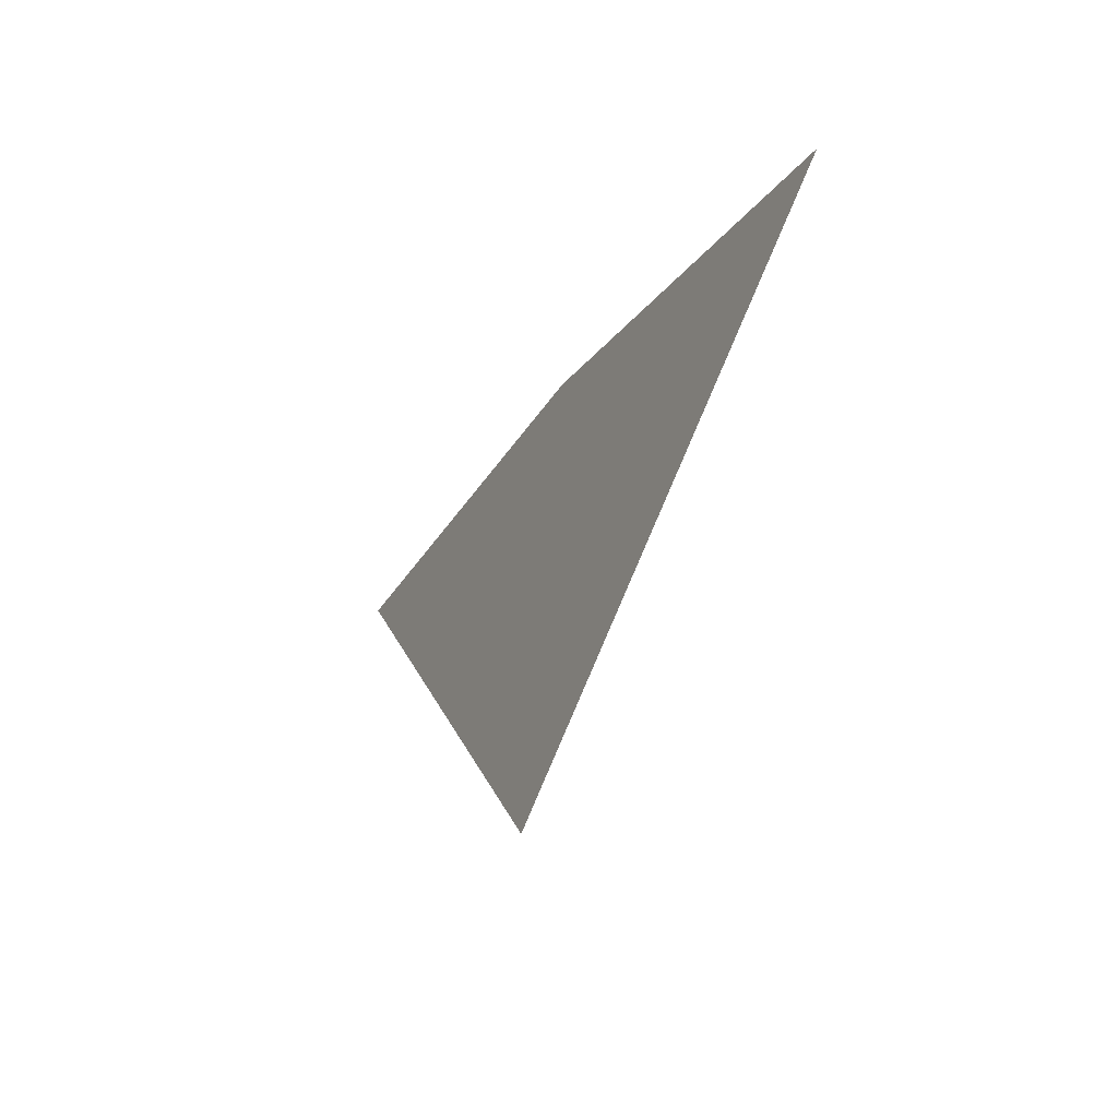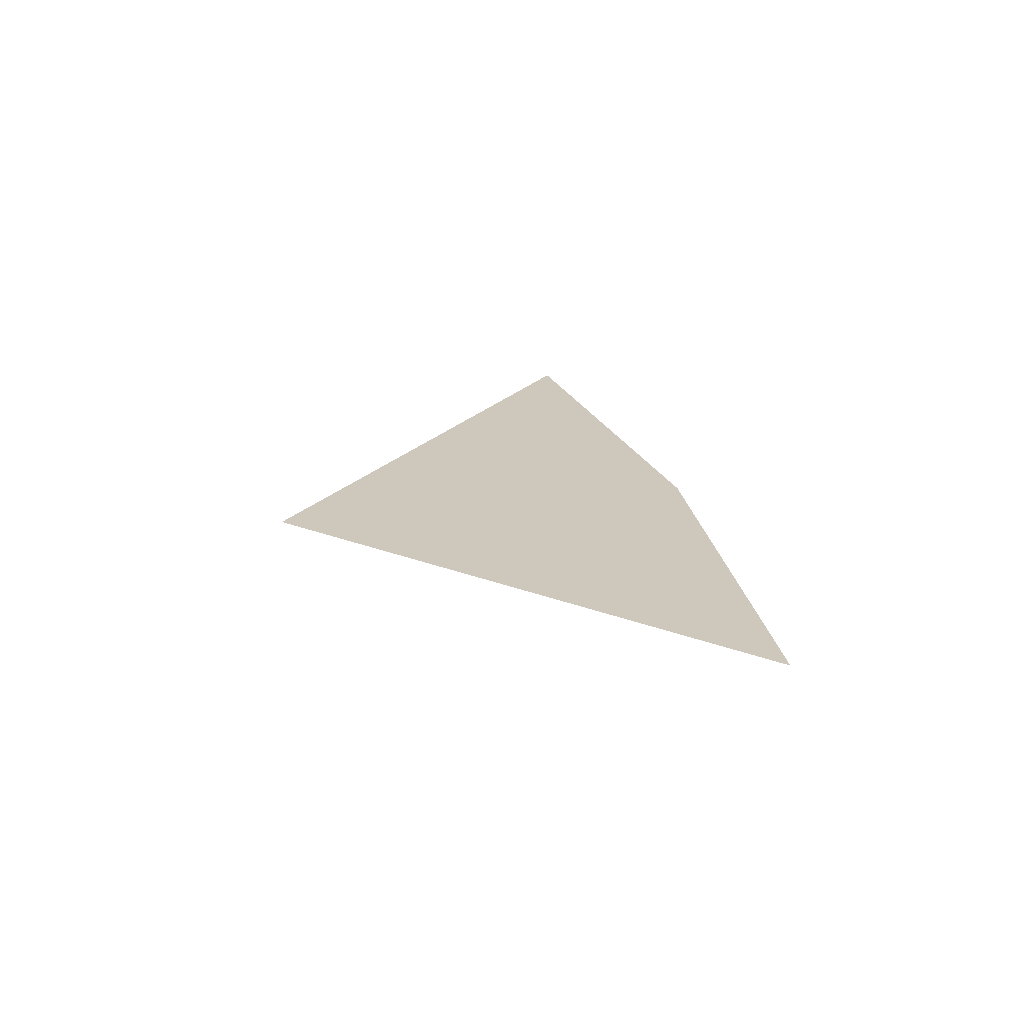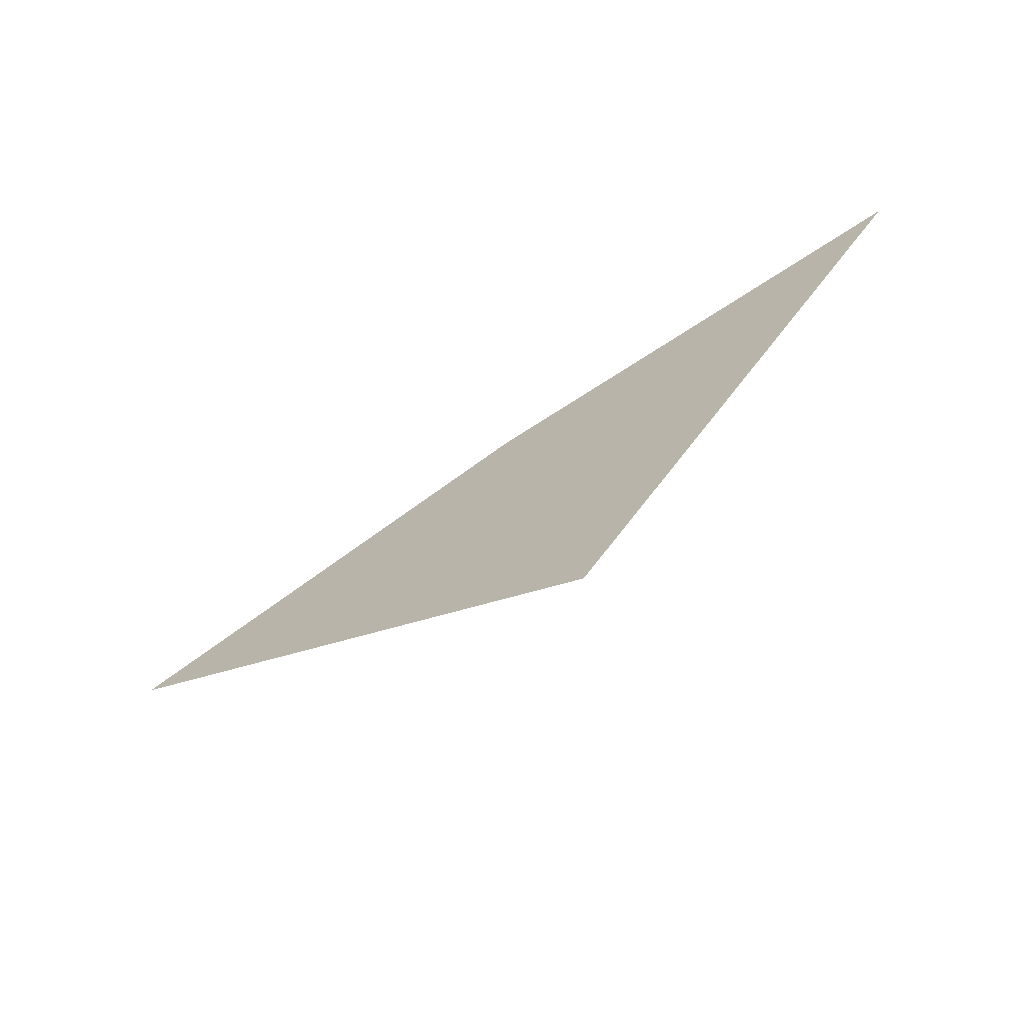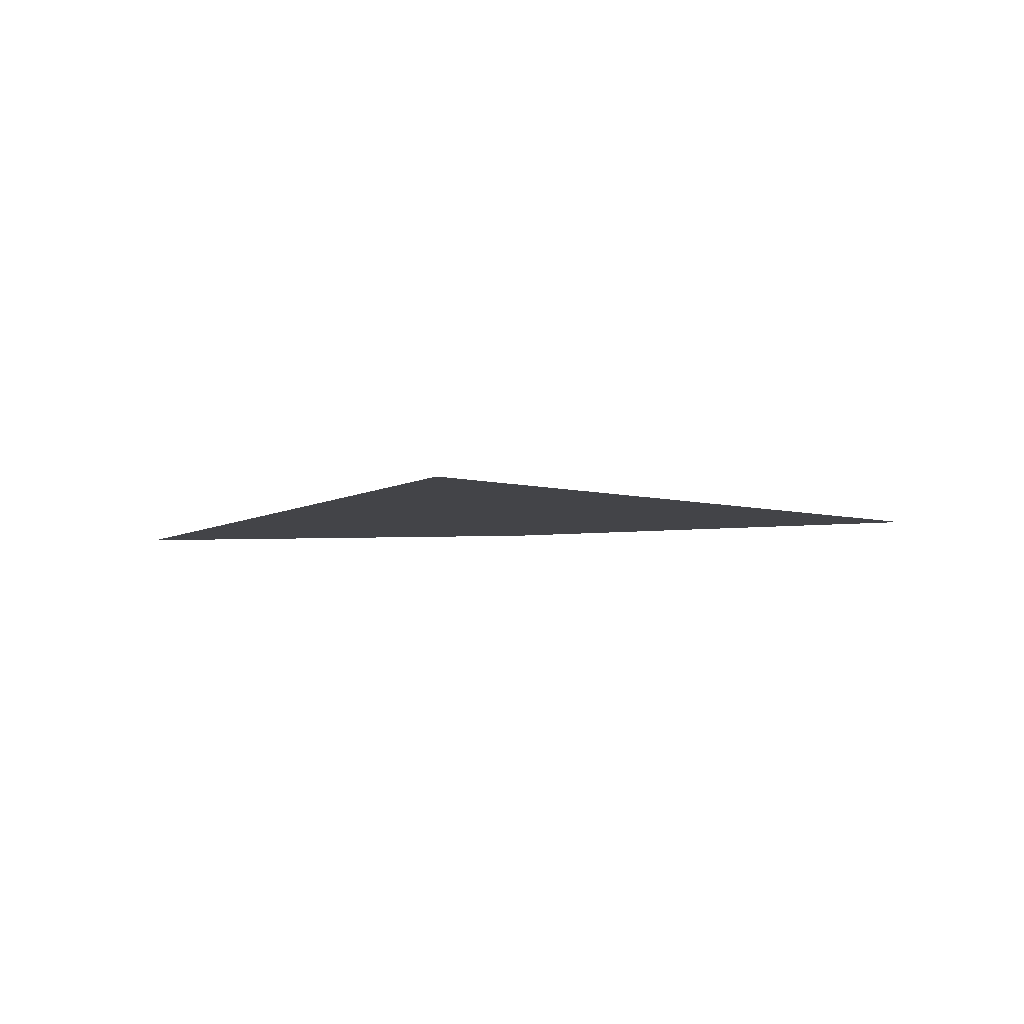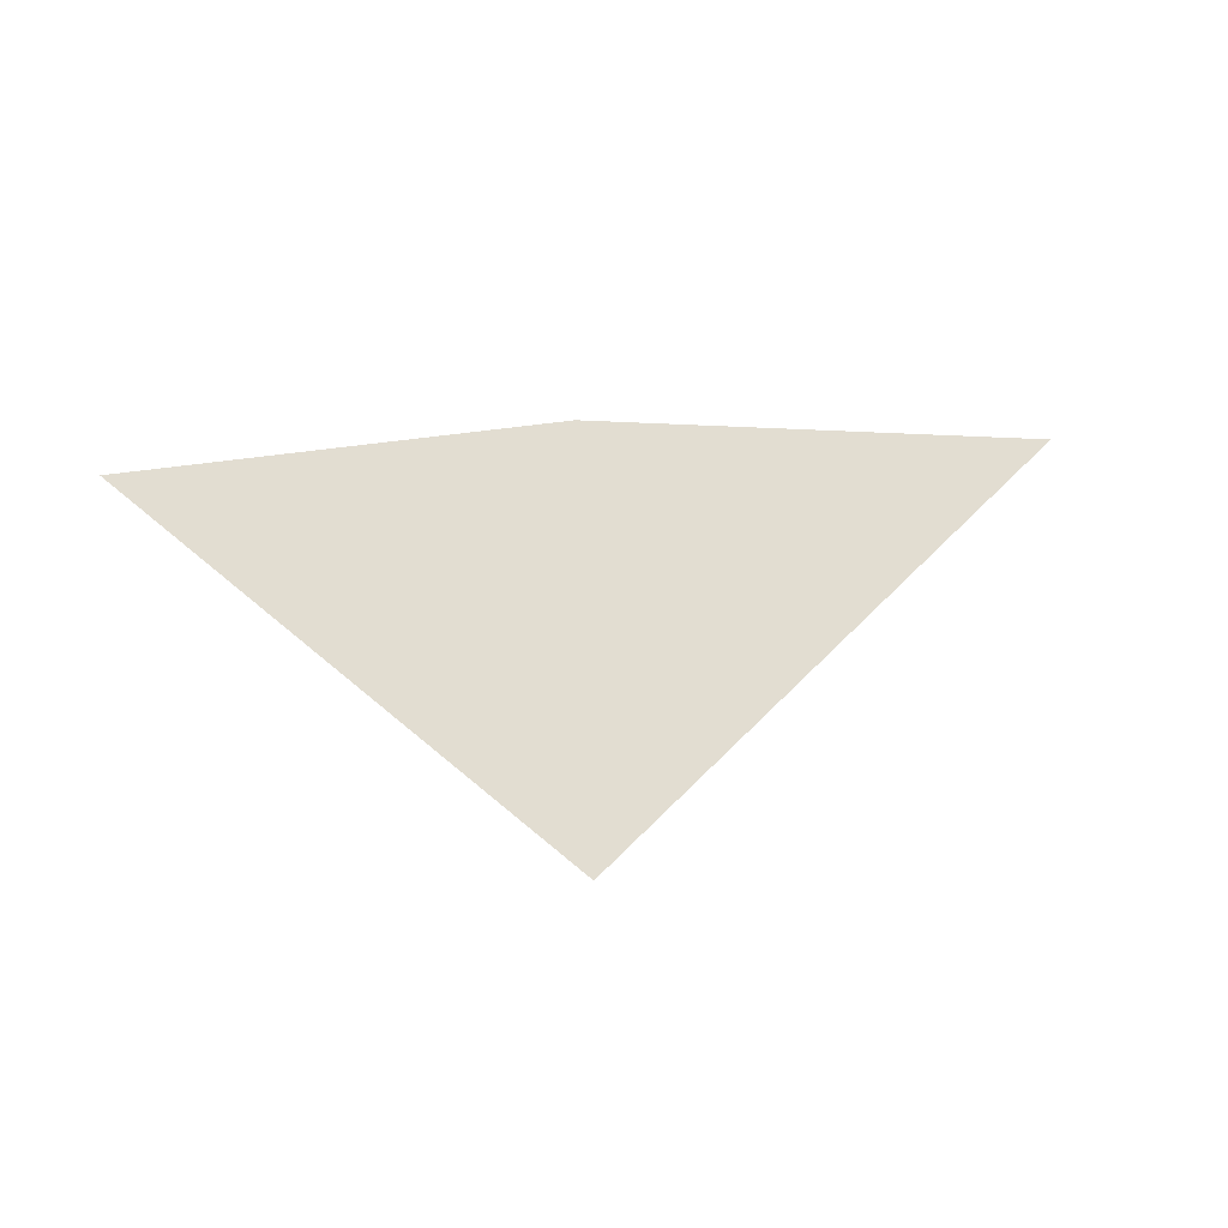
<metadata>
{"format":"obj","ext":"obj","renderer":"f3d","projection":"perspective","resolution":1024,"background":"white","views":[{"elev":-38.2,"azim":63.7,"up":"+Y"},{"elev":21.8,"azim":66.9,"up":"+Z"},{"elev":-67.9,"azim":-148.0,"up":"+Y"},{"elev":-8.2,"azim":0.5,"up":"+Z"},{"elev":68.4,"azim":-12.4,"up":"+Z"}]}
</metadata>
<code>
o #ID439
v 0.00052 0.3965 0.3911
v -0.002699 0.3971 0.3911
v -0.001348 0.3953 0.3911
v -0.001065 0.3969 0.3911
f 1 2 3
f 2 1 4

</code>
